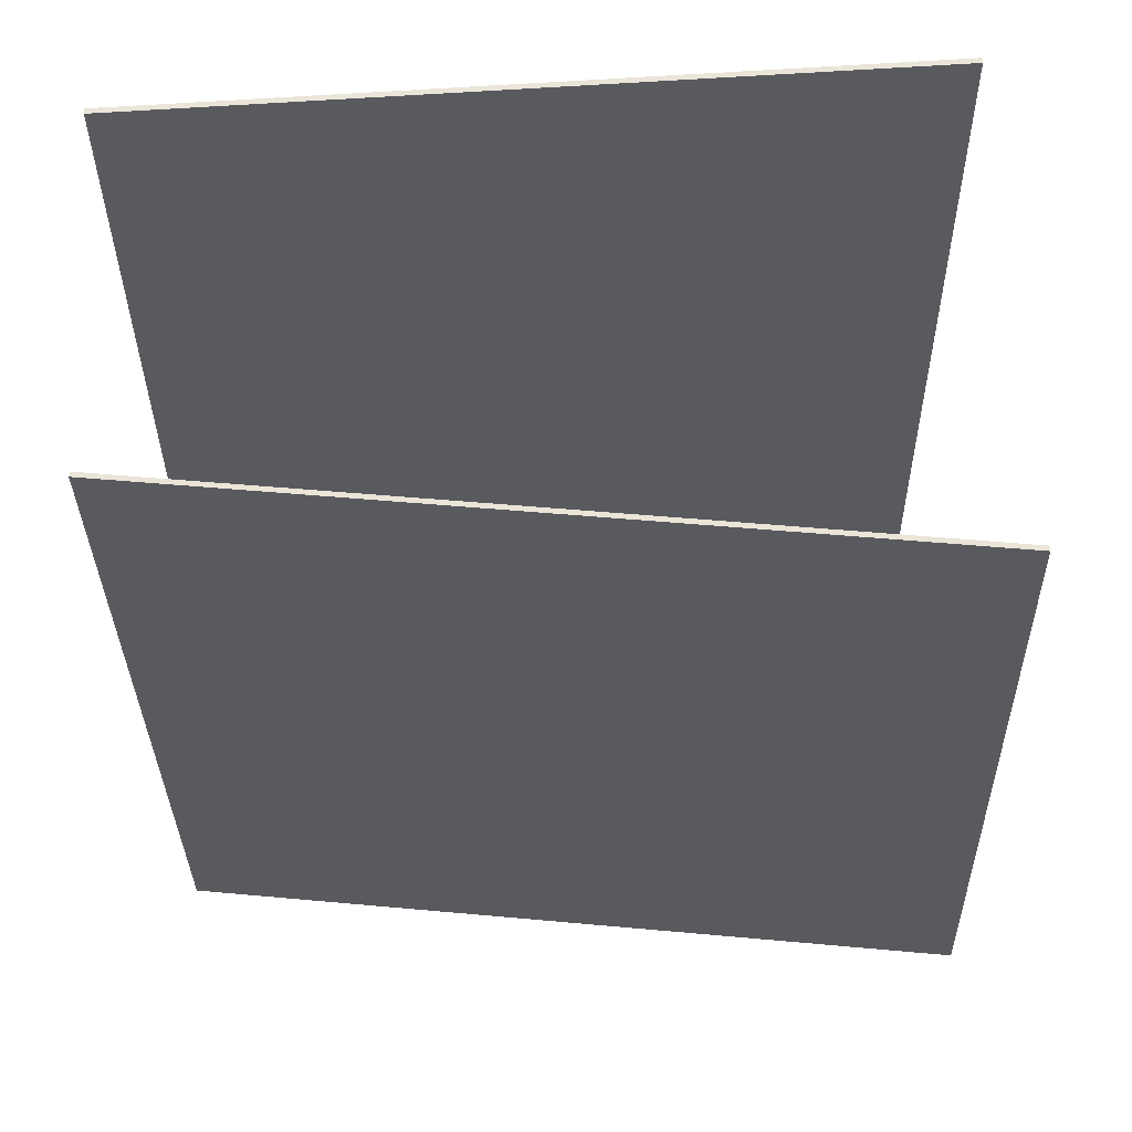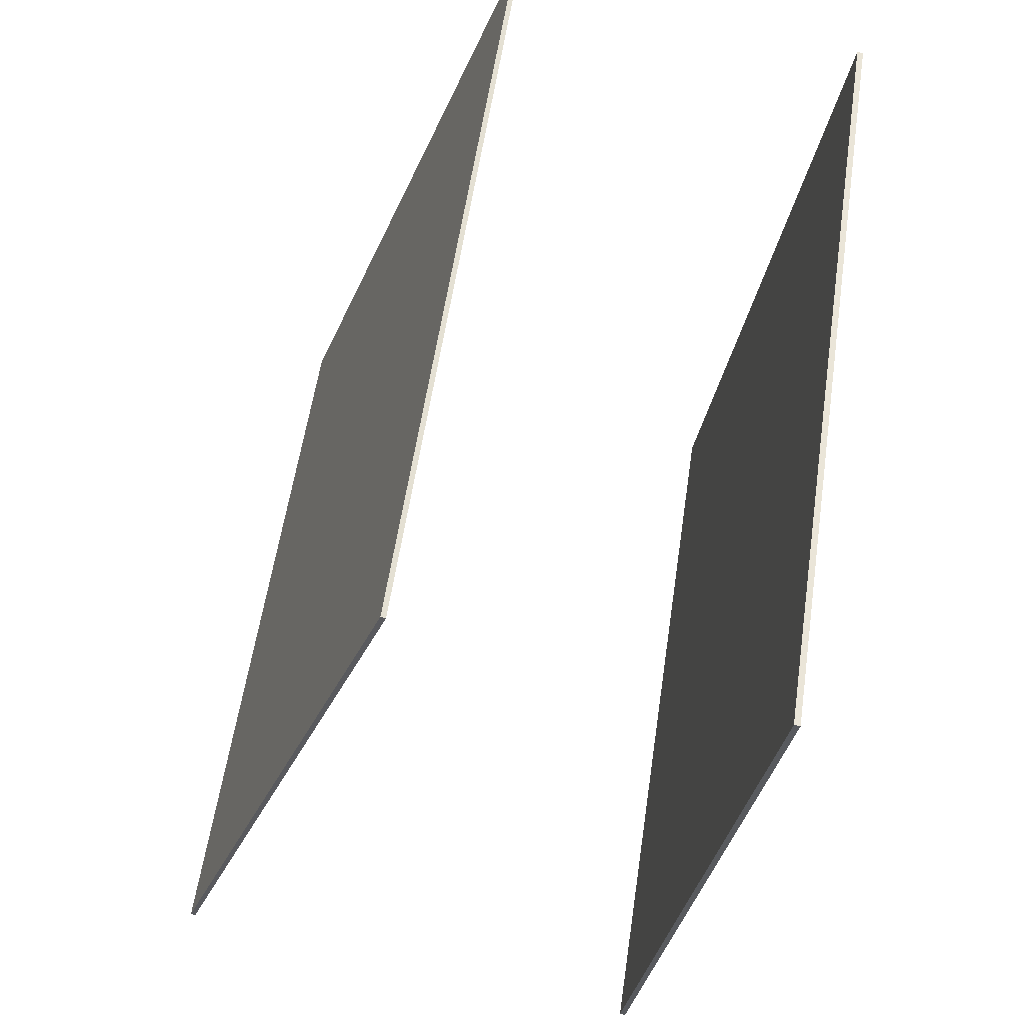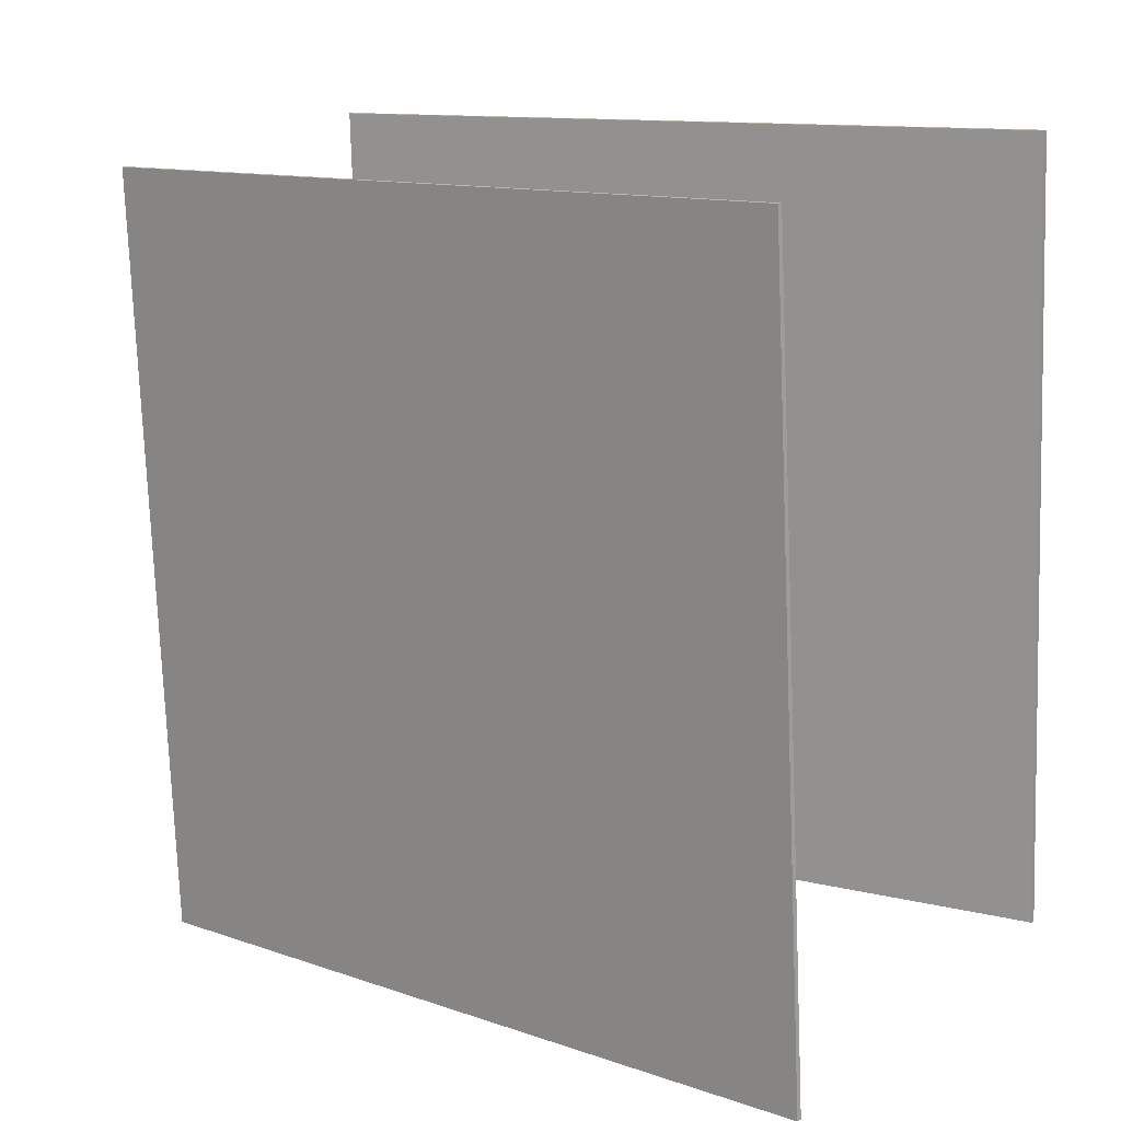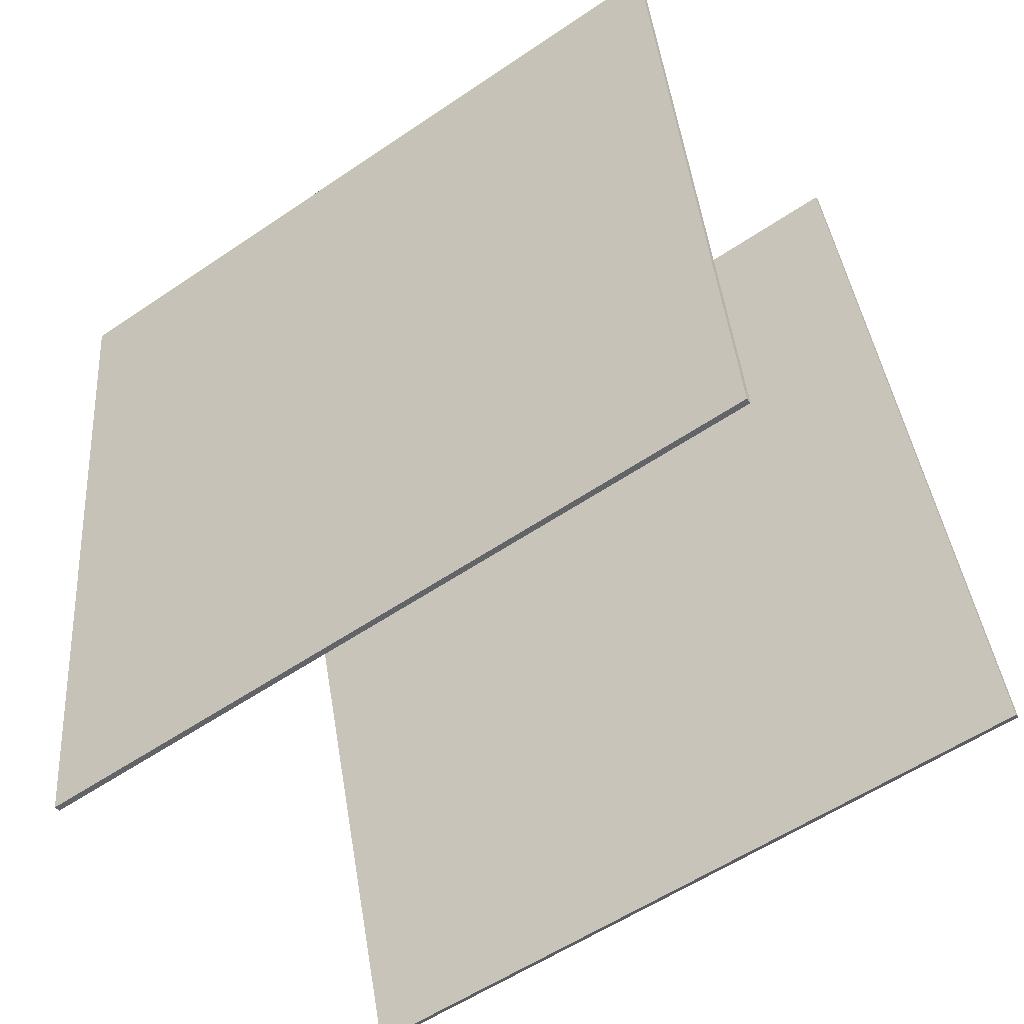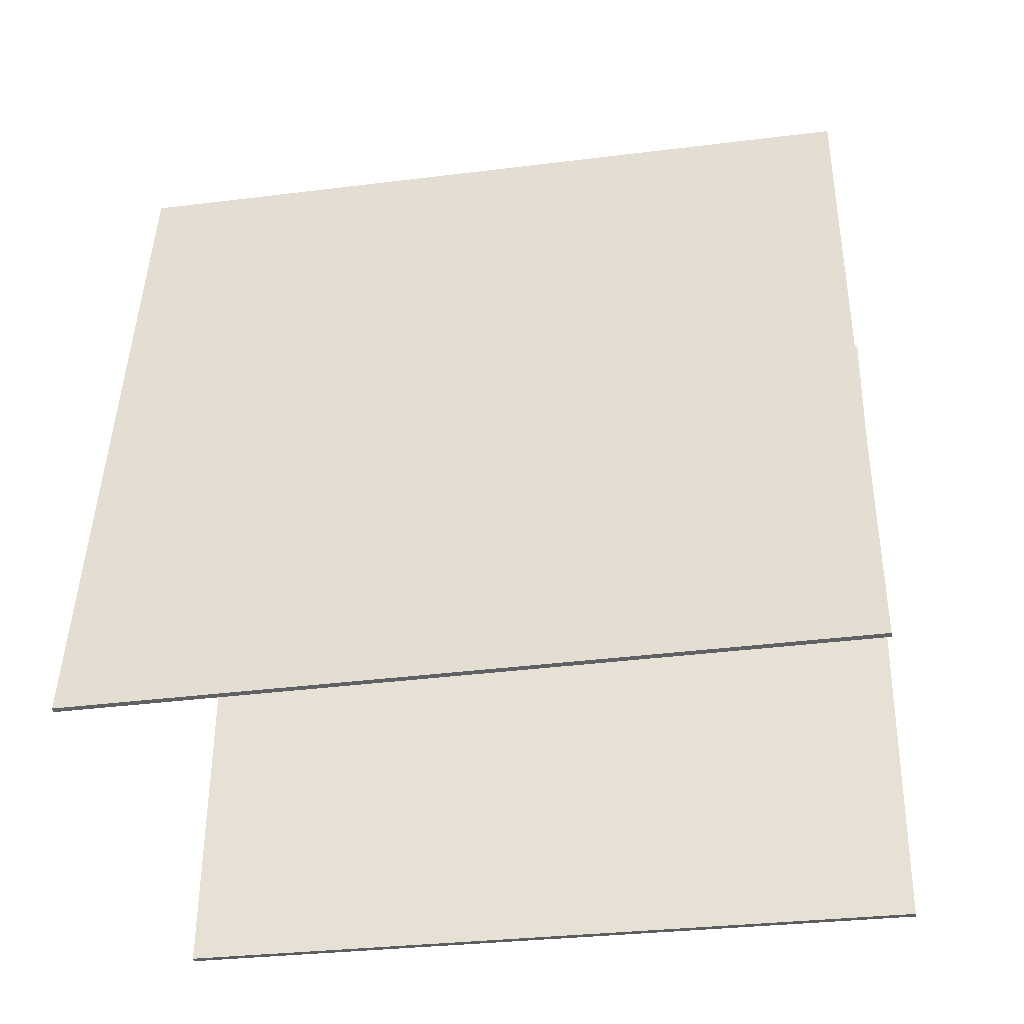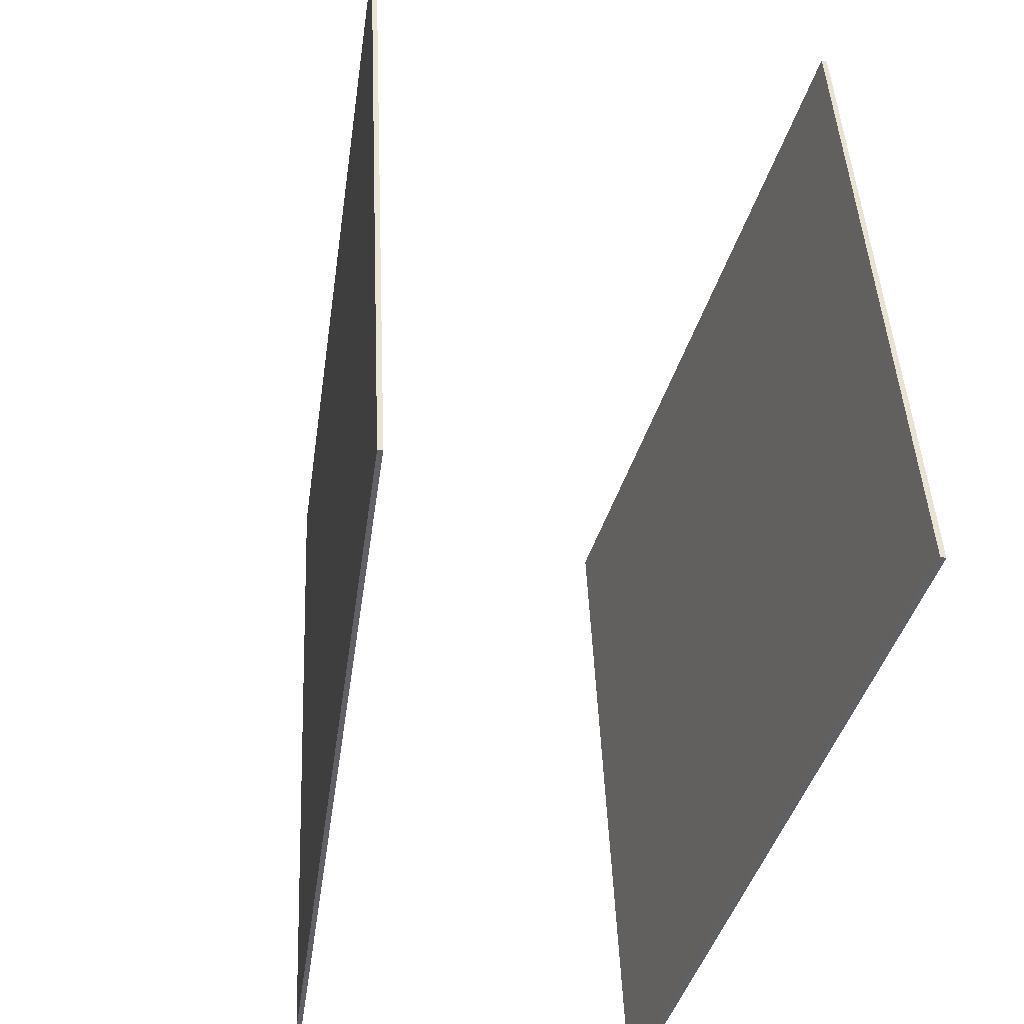
<metadata>
{"format":"obj","ext":"obj","renderer":"f3d","projection":"perspective","resolution":1024,"background":"white","views":[{"elev":55.5,"azim":-102.7,"up":"+Z"},{"elev":59.4,"azim":6.3,"up":"+Y"},{"elev":12.6,"azim":-67.5,"up":"+Z"},{"elev":-58.5,"azim":123.3,"up":"+Y"},{"elev":-28.1,"azim":-83.4,"up":"+Y"},{"elev":-47.4,"azim":-26.7,"up":"+Z"}]}
</metadata>
<code>
v 0.3082 0.3505 -0.4222
v 0.3016 0.3515 -0.4225
v 0.2771 0.3636 0.456
v 0.2704 0.3646 0.4558
v 0.1734 -0.5249 -0.414
v 0.1668 -0.5238 -0.4142
v 0.1423 -0.5118 0.4643
v 0.1356 -0.5108 0.464
f 1.0 7.0 5.0
f 1.0 3.0 7.0
f 1.0 4.0 3.0
f 1.0 2.0 4.0
f 3.0 8.0 7.0
f 3.0 4.0 8.0
f 5.0 7.0 8.0
f 5.0 8.0 6.0
f 1.0 5.0 6.0
f 1.0 6.0 2.0
f 2.0 6.0 8.0
f 2.0 8.0 4.0
v -0.3842 -0.4258 -0.4406
v -0.4182 -0.4015 0.4304
v -0.1031 0.4096 -0.4529
v -0.1372 0.4339 0.4181
v -0.3788 -0.4276 -0.4403
v -0.4128 -0.4033 0.4307
v -0.09774 0.4078 -0.4526
v -0.1318 0.4321 0.4184
f 9.0 15.0 13.0
f 9.0 11.0 15.0
f 9.0 12.0 11.0
f 9.0 10.0 12.0
f 11.0 16.0 15.0
f 11.0 12.0 16.0
f 13.0 15.0 16.0
f 13.0 16.0 14.0
f 9.0 13.0 14.0
f 9.0 14.0 10.0
f 10.0 14.0 16.0
f 10.0 16.0 12.0

</code>
